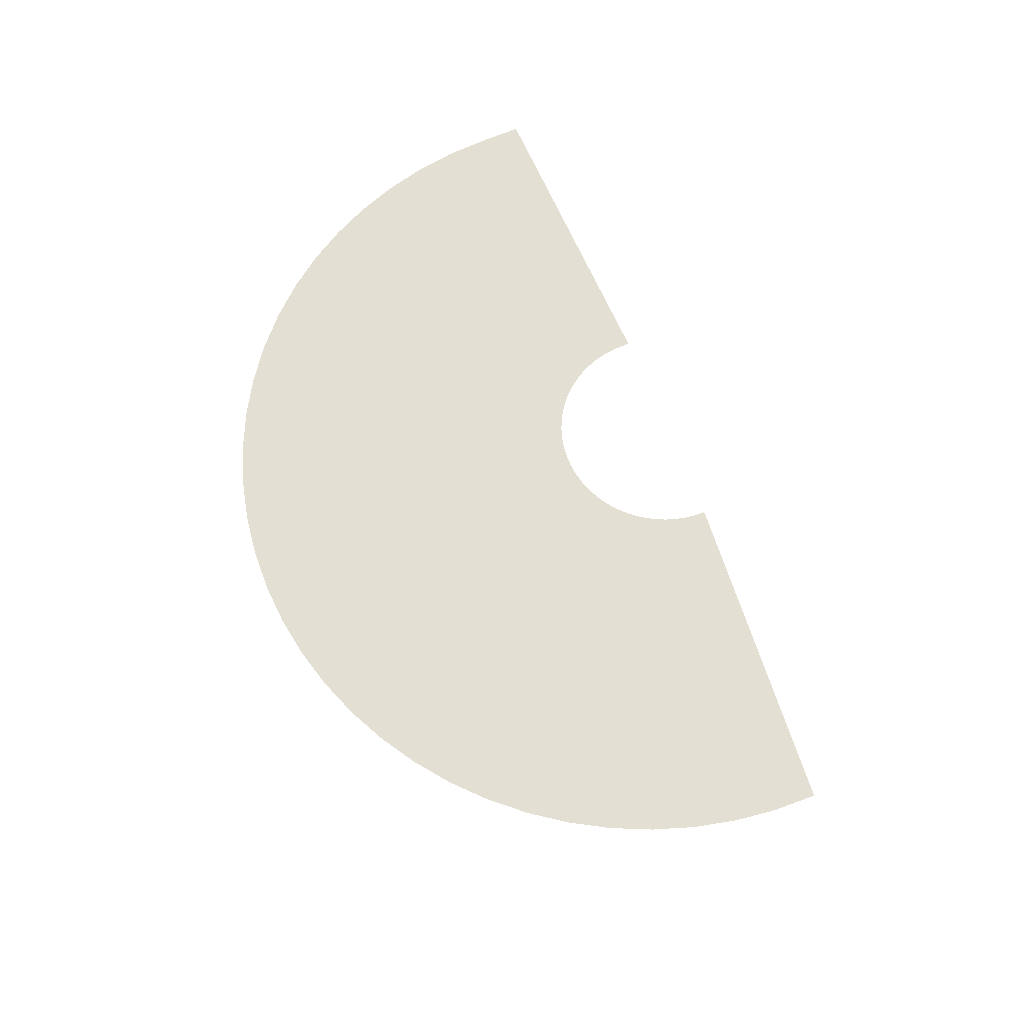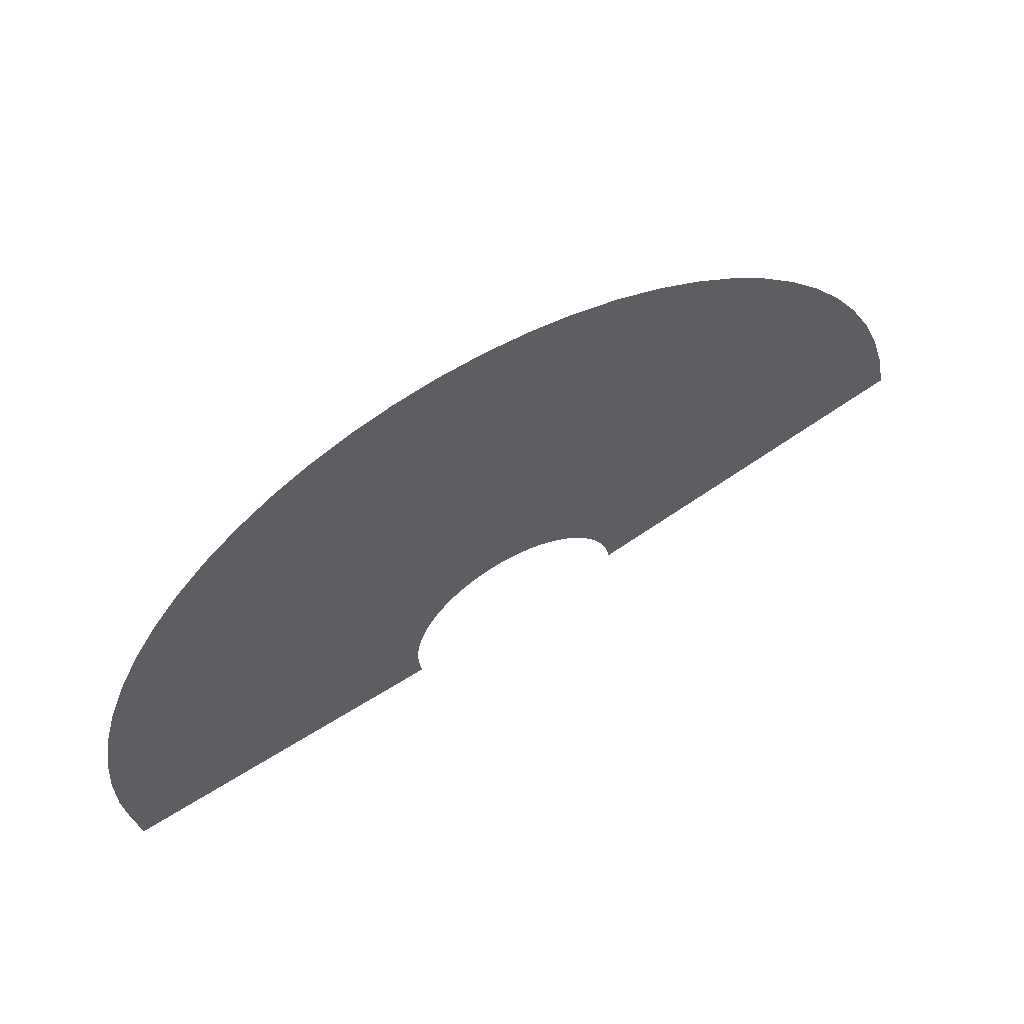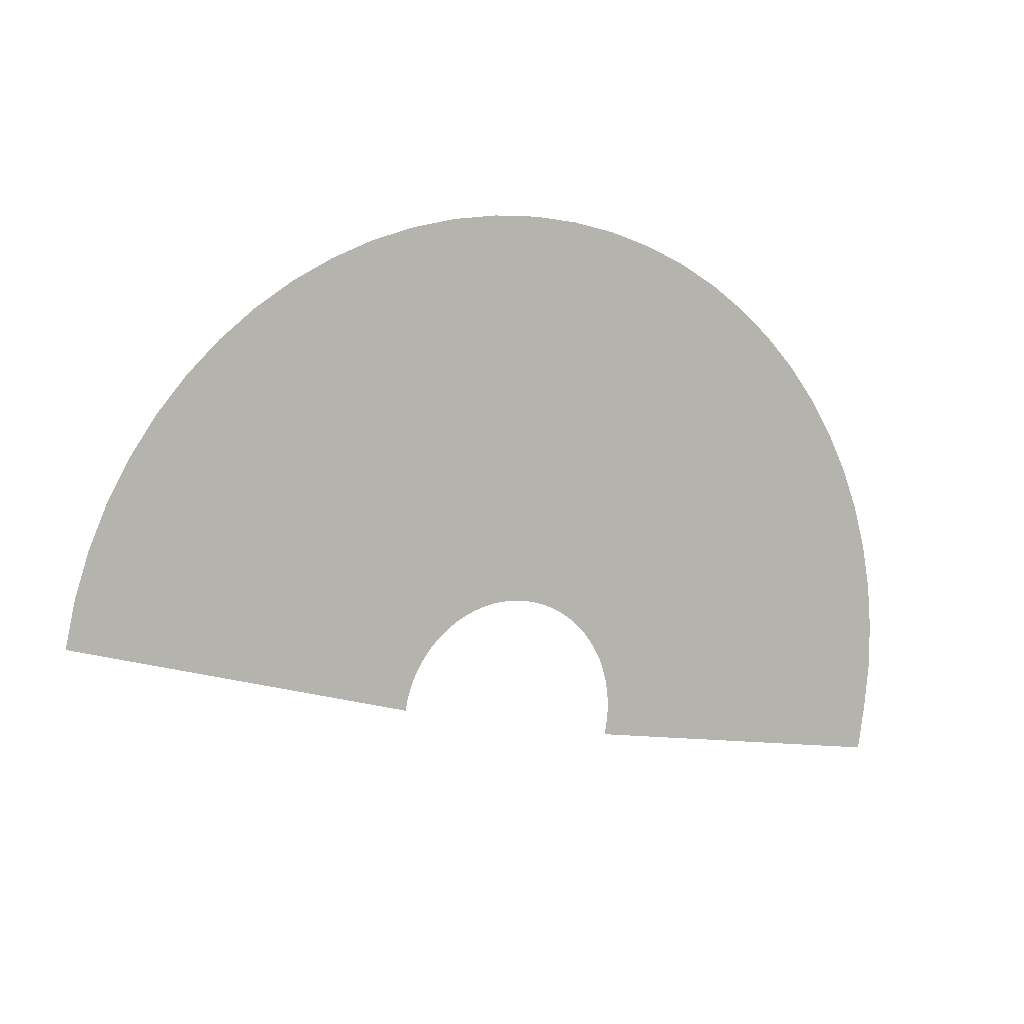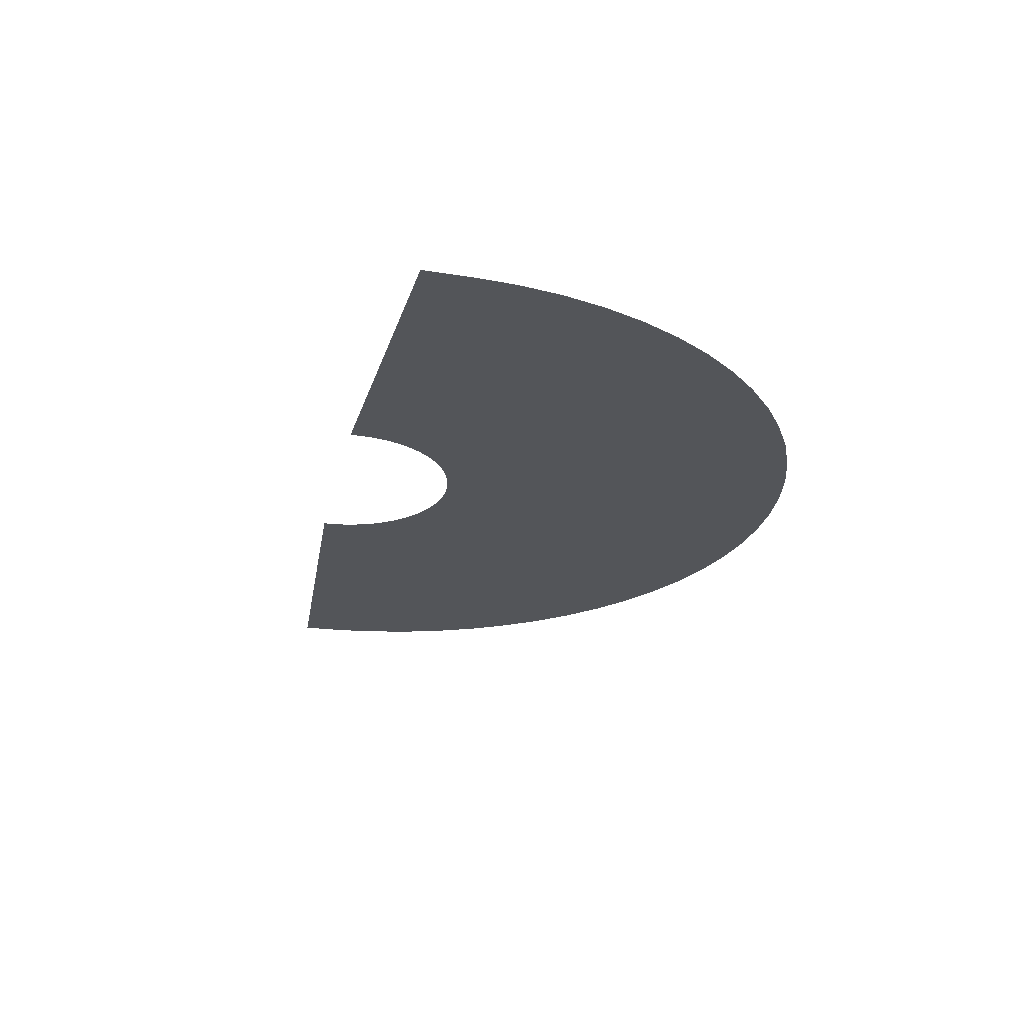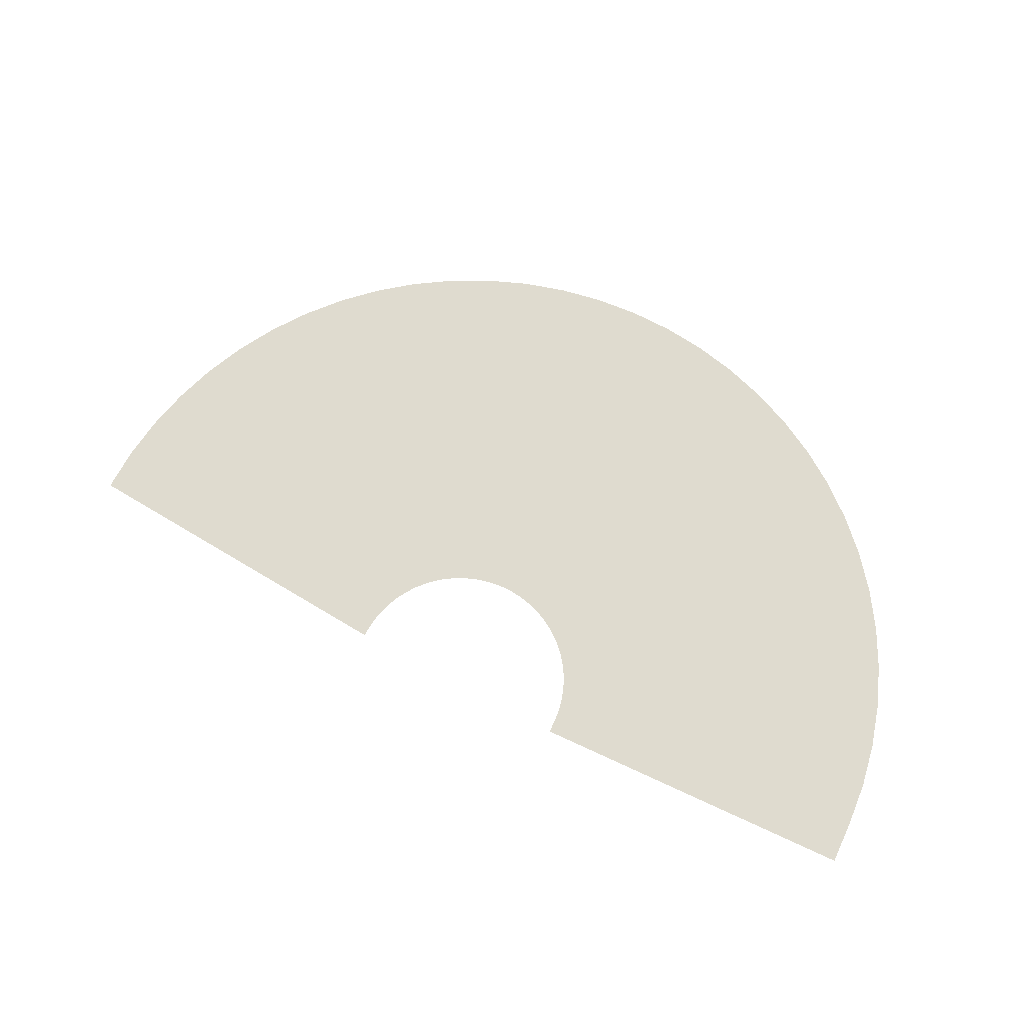
<metadata>
{"format":"obj","ext":"obj","renderer":"f3d","projection":"perspective","resolution":1024,"background":"white","views":[{"elev":66.6,"azim":57.4,"up":"+Y"},{"elev":58.9,"azim":-29.3,"up":"+Z"},{"elev":6.9,"azim":149.8,"up":"+Z"},{"elev":-24.3,"azim":-114.3,"up":"+Y"},{"elev":70.4,"azim":-164.2,"up":"+Y"}]}
</metadata>
<code>
g fx_sheep_slash_smooth_001
v -0.9453 1.63e-07 -0.3141
v -0.3886 6.942e-08 -0.1855
v -0.3822 9.305e-08 -0.224
v -0.961 1.043e-07 -0.2193
v -1.508 2.329e-07 -0.4042
v -0.393 4.573e-08 -0.1469
v -1.533 1.392e-07 -0.2532
v -0.9719 4.552e-08 -0.1243
v -0.3937 2.192e-08 -0.108
v -1.551 4.531e-08 -0.1016
v -0.9735 -1.355e-08 -0.02857
v -0.3905 -1.771e-09 -0.06923
v -1.553 -4.902e-08 0.05085
v -0.9657 -7.233e-08 0.06681
v -0.3835 -2.512e-08 -0.03097
v -1.541 -1.429e-07 0.2029
v -0.9485 -1.302e-07 0.161
v -0.3728 -4.791e-08 0.006424
v -1.514 -2.354e-07 0.3529
v -0.9223 -1.867e-07 0.253
v -0.3585 -6.991e-08 0.04259
v -1.472 -3.256e-07 0.4996
v -0.8871 -2.413e-07 0.342
v -0.3408 -9.092e-08 0.07719
v -1.416 -4.127e-07 0.6414
v -0.8434 -2.933e-07 0.4271
v -0.3197 -1.107e-07 0.1099
v -1.346 -4.958e-07 0.7771
v -0.7915 -3.424e-07 0.5076
v -0.2955 -1.291e-07 0.1403
v -1.263 -5.741e-07 0.9052
v -0.732 -3.88e-07 0.5825
v -0.2685 -1.46e-07 0.1683
v -1.168 -6.469e-07 1.025
v -0.6654 -4.297e-07 0.6513
v -0.2388 -1.611e-07 0.1934
v -1.062 -7.135e-07 1.134
v -0.5925 -4.671e-07 0.7132
v -0.2068 -1.743e-07 0.2156
v -0.9461 -7.732e-07 1.233
v -0.5138 -4.999e-07 0.7677
v -0.1729 -1.856e-07 0.2345
v -0.8207 -8.254e-07 1.32
v -0.4301 -5.277e-07 0.8142
v -0.1372 -1.947e-07 0.2499
v -0.6874 -8.698e-07 1.394
v -0.3423 -5.502e-07 0.8522
v -0.1001 -2.016e-07 0.2618
v -0.5474 -9.057e-07 1.455
v -0.2512 -5.673e-07 0.8815
v -0.06213 -2.063e-07 0.27
v -0.4022 -9.329e-07 1.501
v -0.1576 -5.787e-07 0.9017
v -0.0235 -2.086e-07 0.2745
v -0.2532 -9.511e-07 1.533
v -0.06257 -5.844e-07 0.9127
v 0.01539 -2.086e-07 0.2751
v -0.1016 -9.602e-07 1.551
v 0.03312 -5.843e-07 0.9142
v 0.05415 -2.063e-07 0.2719
v 0.05085 -9.6e-07 1.553
v 0.1285 -5.785e-07 0.9064
v 0.09241 -2.017e-07 0.265
v 0.2029 -9.506e-07 1.541
v 0.2227 -5.668e-07 0.8893
v 0.1298 -1.948e-07 0.2543
v 0.3529 -9.32e-07 1.514
v 0.3147 -5.496e-07 0.863
v 0.166 -1.857e-07 0.24
v 0.4996 -9.044e-07 1.472
v 0.4037 -5.269e-07 0.8278
v 0.2006 -1.745e-07 0.2222
v 0.6414 -8.682e-07 1.416
v 0.4888 -4.99e-07 0.7841
v 0.2333 -1.613e-07 0.2012
v 0.7771 -8.235e-07 1.346
v 0.5692 -4.661e-07 0.7322
v 0.2637 -1.462e-07 0.177
v 0.9052 -7.71e-07 1.263
v 0.6442 -4.286e-07 0.6727
v 0.2917 -1.294e-07 0.1499
v 1.025 -7.11e-07 1.168
v 0.713 -3.868e-07 0.6062
v 0.3168 -1.11e-07 0.1203
v 1.134 -6.442e-07 1.062
v 0.7749 -3.41e-07 0.5332
v 0.339 -9.118e-08 0.08831
v 1.233 -5.711e-07 0.9461
v 0.8294 -2.919e-07 0.4545
v 0.3578 -7.02e-08 0.05432
v 1.32 -4.926e-07 0.8207
v 0.8759 -2.398e-07 0.3708
v 0.3733 -4.821e-08 0.01863
v 1.394 -4.093e-07 0.6874
v 0.9139 -1.851e-07 0.283
v 0.3852 -2.543e-08 -0.01839
v 1.455 -3.221e-07 0.5474
v 0.9432 -1.286e-07 0.1919
v 0.3934 -2.081e-09 -0.05641
v 1.501 -2.318e-07 0.4022
v 0.9634 -7.065e-08 0.09838
v 1.533 -1.392e-07 0.2532
g fx_sheep_slash_smooth_001_0
f 3 2 1
f 2 4 1
f 1 4 5
f 4 2 6
f 4 7 5
f 8 4 6
f 7 4 8
f 6 9 8
f 10 7 8
f 9 11 8
f 8 11 10
f 11 9 12
f 11 13 10
f 14 11 12
f 13 11 14
f 12 15 14
f 16 13 14
f 15 17 14
f 14 17 16
f 17 15 18
f 17 19 16
f 20 17 18
f 19 17 20
f 18 21 20
f 22 19 20
f 21 23 20
f 20 23 22
f 23 21 24
f 23 25 22
f 26 23 24
f 25 23 26
f 24 27 26
f 28 25 26
f 27 29 26
f 26 29 28
f 29 27 30
f 29 31 28
f 32 29 30
f 31 29 32
f 30 33 32
f 34 31 32
f 33 35 32
f 32 35 34
f 35 33 36
f 35 37 34
f 38 35 36
f 37 35 38
f 36 39 38
f 40 37 38
f 39 41 38
f 38 41 40
f 41 39 42
f 41 43 40
f 44 41 42
f 43 41 44
f 42 45 44
f 46 43 44
f 45 47 44
f 44 47 46
f 47 45 48
f 47 49 46
f 50 47 48
f 49 47 50
f 48 51 50
f 52 49 50
f 51 53 50
f 50 53 52
f 53 51 54
f 53 55 52
f 56 53 54
f 55 53 56
f 54 57 56
f 58 55 56
f 57 59 56
f 56 59 58
f 59 57 60
f 59 61 58
f 62 59 60
f 61 59 62
f 60 63 62
f 64 61 62
f 63 65 62
f 62 65 64
f 65 63 66
f 65 67 64
f 68 65 66
f 67 65 68
f 66 69 68
f 70 67 68
f 69 71 68
f 68 71 70
f 71 69 72
f 71 73 70
f 74 71 72
f 73 71 74
f 72 75 74
f 76 73 74
f 75 77 74
f 74 77 76
f 77 75 78
f 77 79 76
f 80 77 78
f 79 77 80
f 78 81 80
f 82 79 80
f 81 83 80
f 80 83 82
f 83 81 84
f 83 85 82
f 86 83 84
f 85 83 86
f 84 87 86
f 88 85 86
f 87 89 86
f 86 89 88
f 89 87 90
f 89 91 88
f 92 89 90
f 91 89 92
f 90 93 92
f 94 91 92
f 93 95 92
f 92 95 94
f 95 93 96
f 95 97 94
f 98 95 96
f 97 95 98
f 96 99 98
f 100 97 98
f 99 101 98
f 98 101 100
f 101 102 100

</code>
